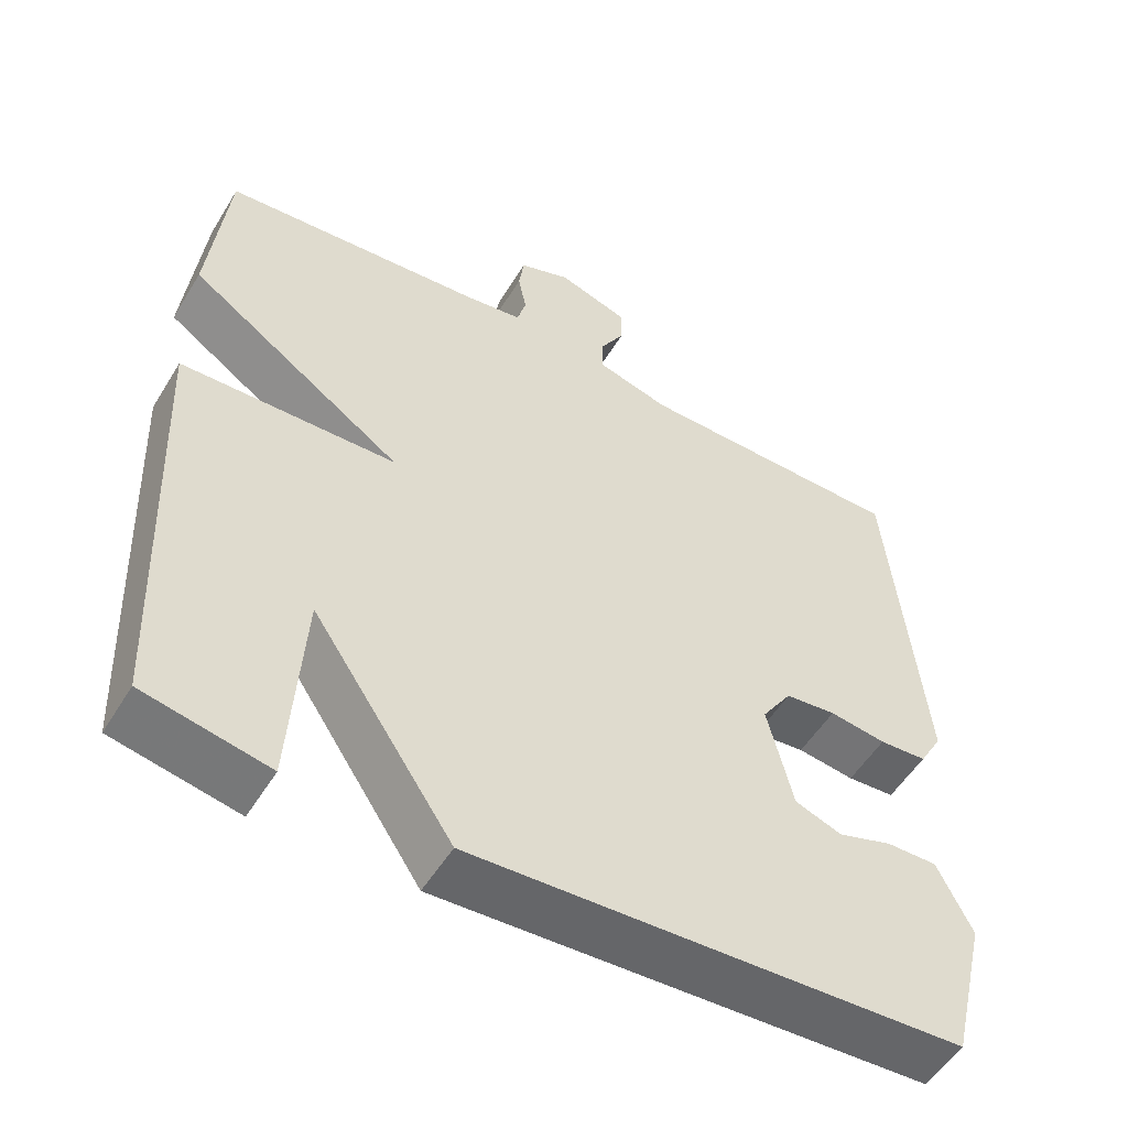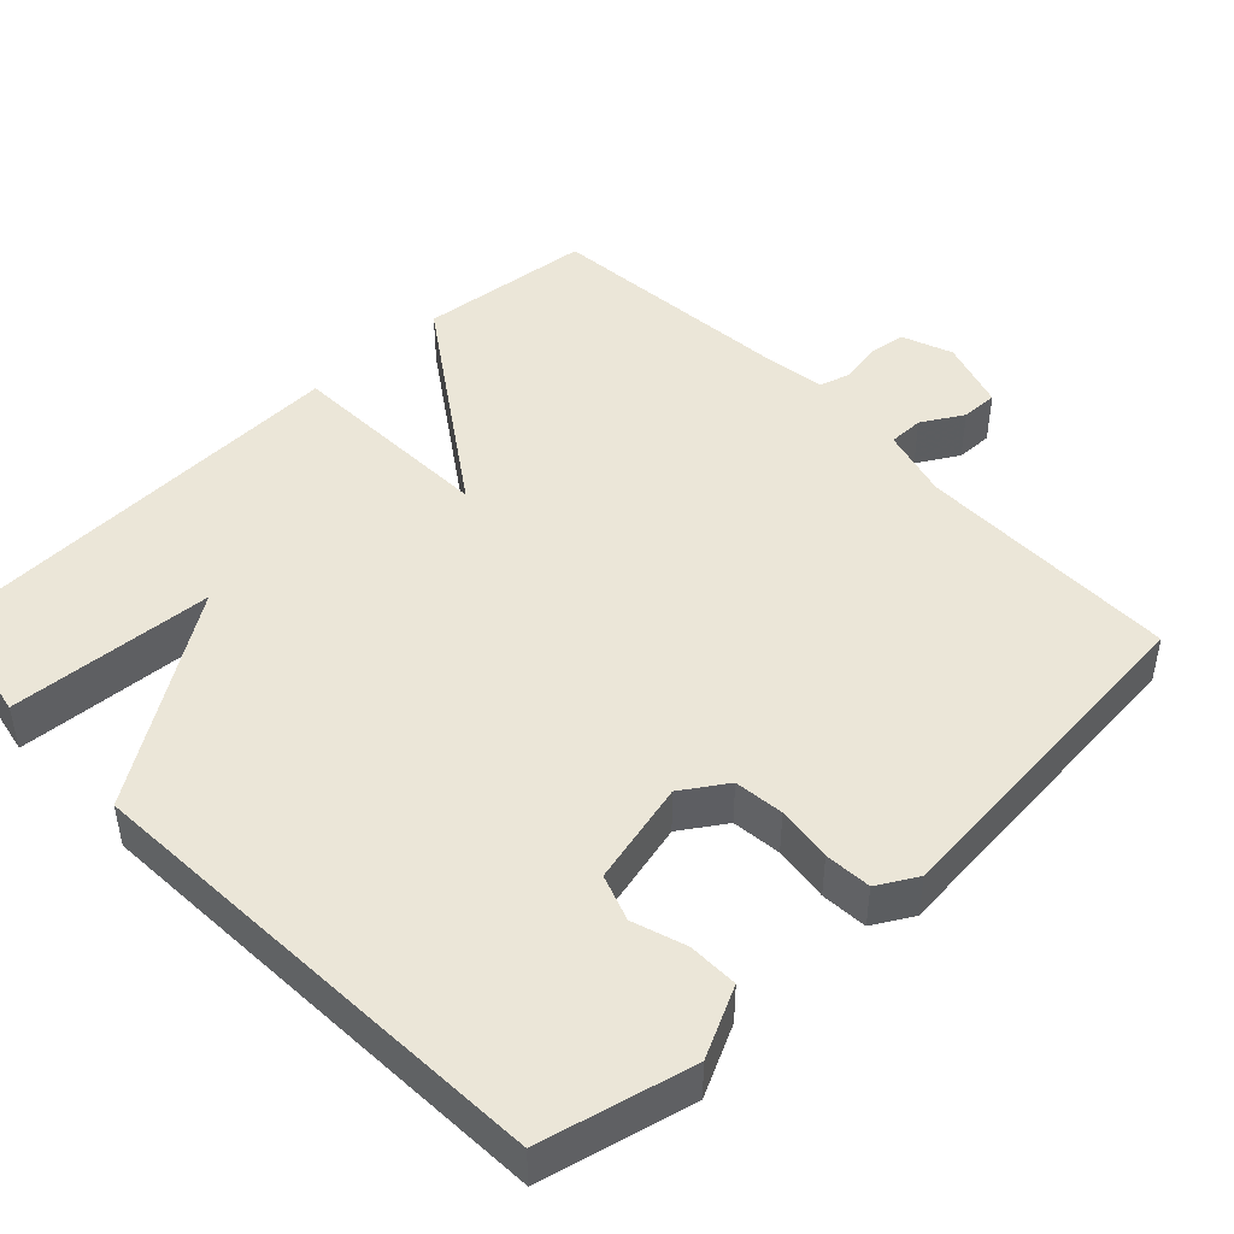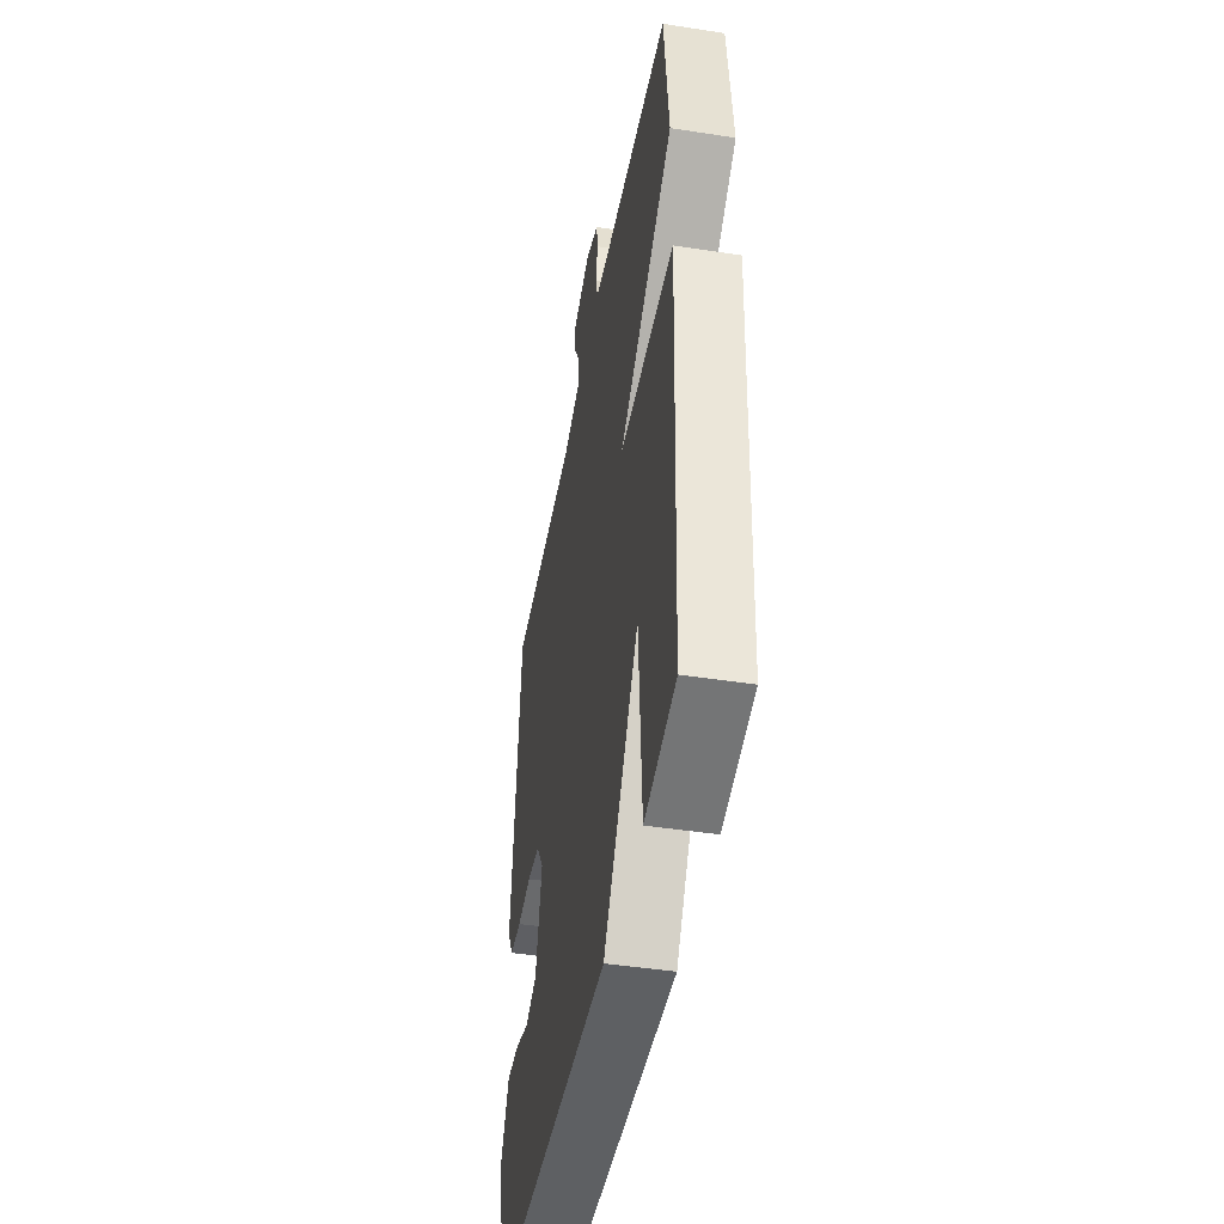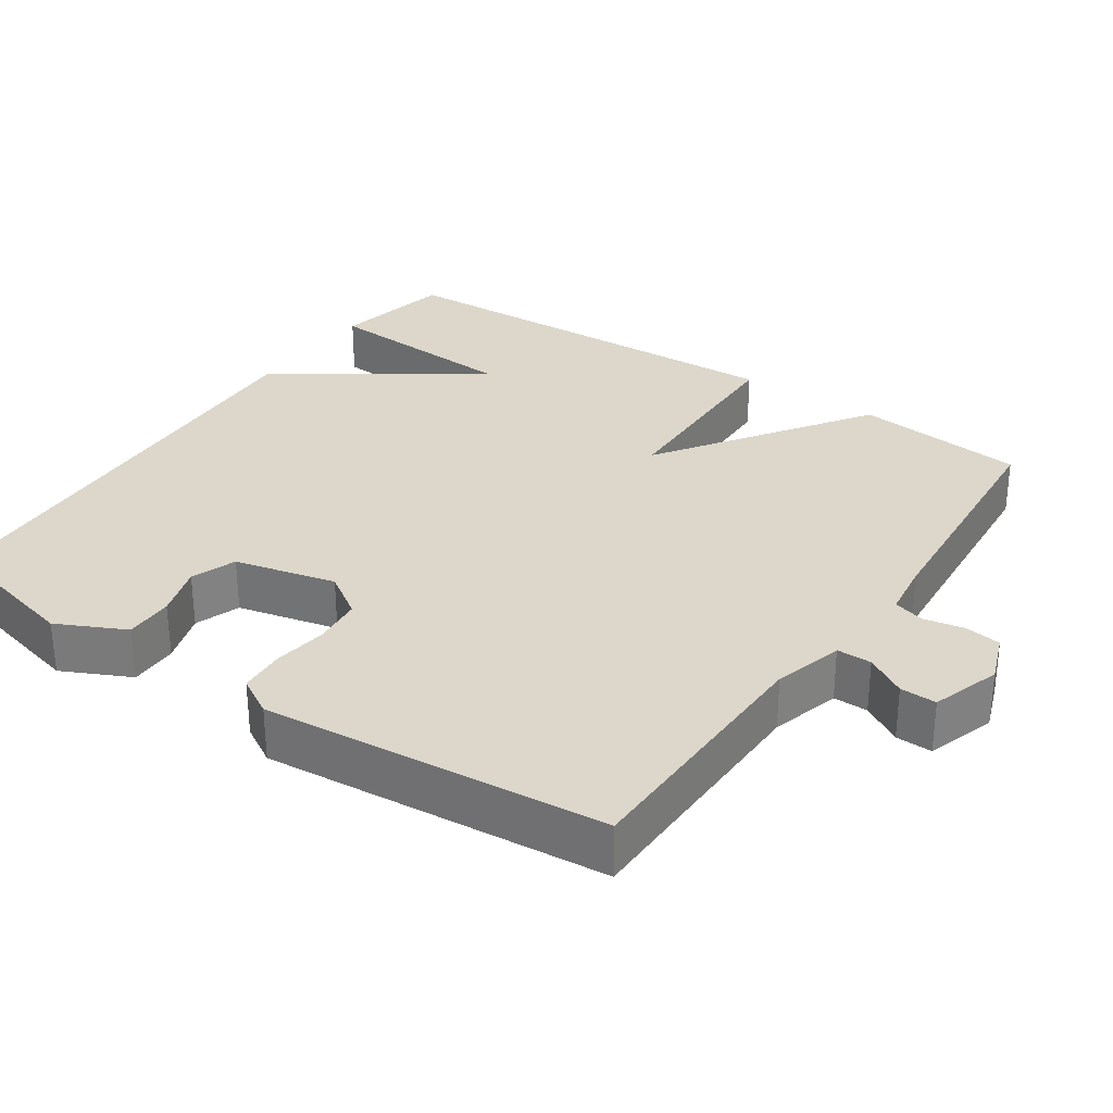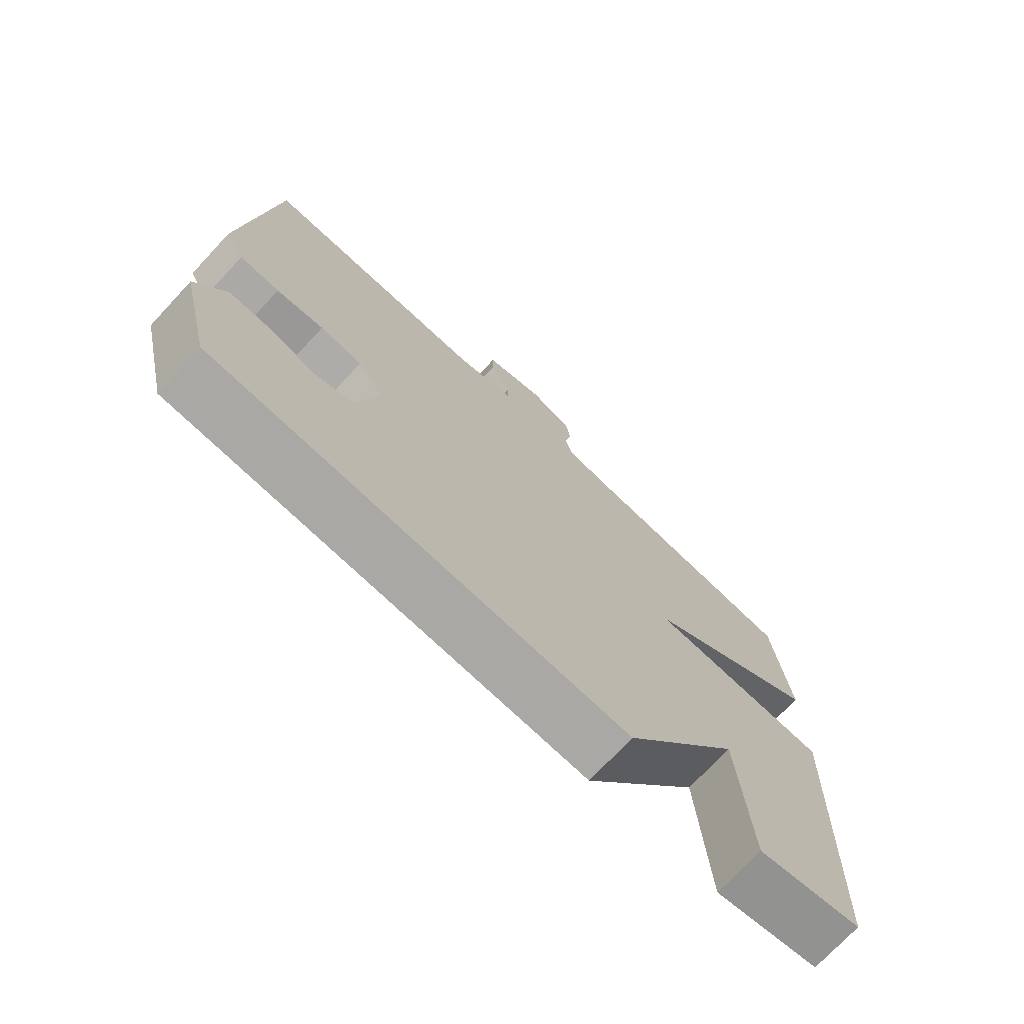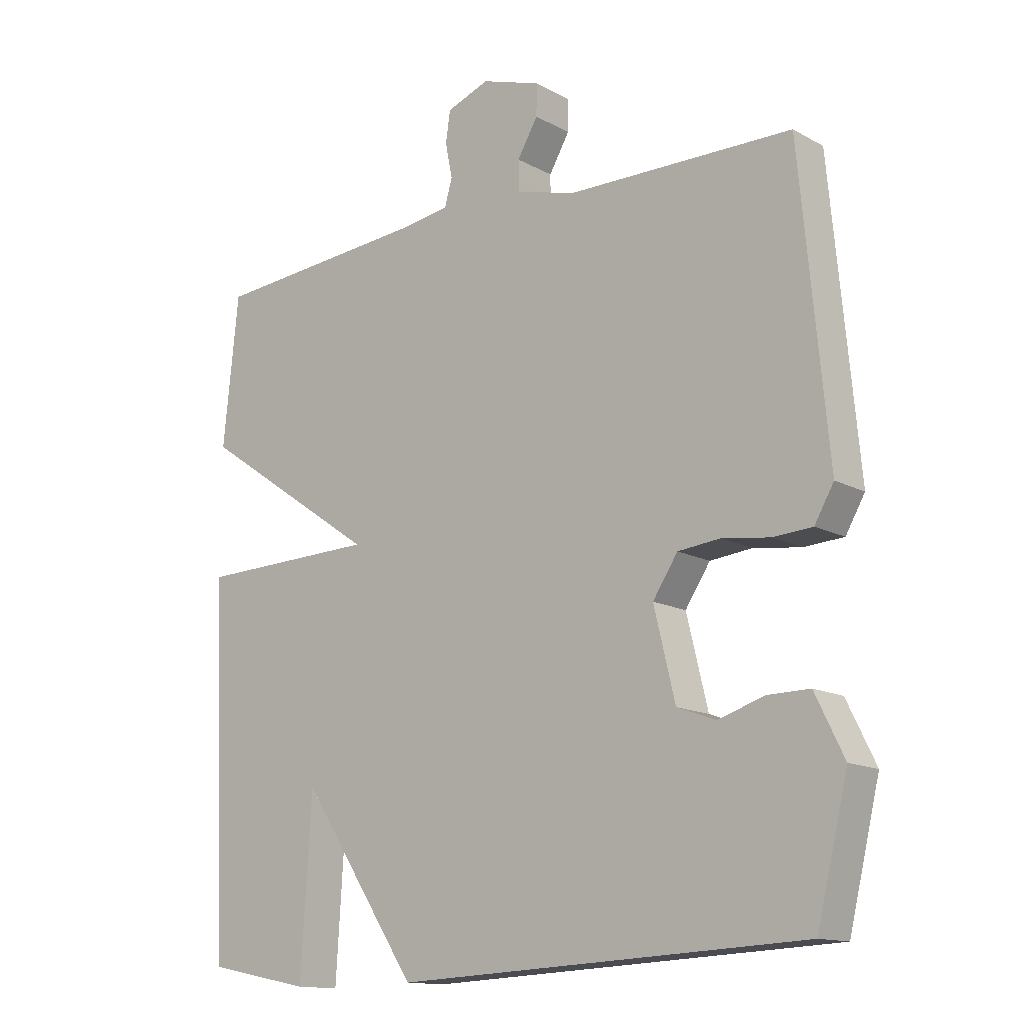
<metadata>
{"format":"obj","ext":"obj","renderer":"f3d","projection":"perspective","resolution":1024,"background":"white","views":[{"elev":-53.2,"azim":149.2,"up":"+Z"},{"elev":46.1,"azim":-133.7,"up":"+Y"},{"elev":-45.2,"azim":79.8,"up":"+Z"},{"elev":30.6,"azim":-55.6,"up":"+Y"},{"elev":-73.5,"azim":-43.0,"up":"+Z"},{"elev":-13.8,"azim":-140.1,"up":"+Z"}]}
</metadata>
<code>
v 0.5 0.07 0.5
v 0.524 0.07 0.268
v 0.243 0.07 0.076
v 0.524 0.07 0.068
v 0.5 0.07 -0.5
v 0.338 0.07 -0.532
v 0.321 0.07 -0.26
v 0.138 0.07 -0.532
v -0.5 0.07 -0.5
v -0.548 0.07 -0.301
v -0.503 0.07 -0.209
v -0.437 0.07 -0.21
v -0.366 0.07 -0.233
v -0.305 0.07 -0.211
v -0.272 0.07 -0.074
v -0.311 0.07 -0.015
v -0.377 0.07 -0.008
v -0.451 0.07 -0.018
v -0.513 0.07 -0.014
v -0.543 0.07 0.038
v -0.5 0.07 0.5
v -0.147 0.07 0.504
v -0.053 0.07 0.53
v -0.053 0.07 0.577
v -0.085 0.07 0.632
v -0.086 0.07 0.681
v 0.007 0.07 0.711
v 0.074 0.07 0.686
v 0.081 0.07 0.637
v 0.07 0.07 0.582
v 0.082 0.07 0.54
v 0.158 0.07 0.529
v 0.5 0 0.5
v 0.524 0 0.268
v 0.243 0 0.076
v 0.524 0 0.068
v 0.5 0 -0.5
v 0.338 0 -0.532
v 0.321 0 -0.26
v 0.138 0 -0.532
v -0.5 0 -0.5
v -0.548 0 -0.301
v -0.503 0 -0.209
v -0.437 0 -0.21
v -0.366 0 -0.233
v -0.305 0 -0.211
v -0.272 0 -0.074
v -0.311 0 -0.015
v -0.377 0 -0.008
v -0.451 0 -0.018
v -0.513 0 -0.014
v -0.543 0 0.038
v -0.5 0 0.5
v -0.147 0 0.504
v -0.053 0 0.53
v -0.053 0 0.577
v -0.085 0 0.632
v -0.086 0 0.681
v 0.007 0 0.711
v 0.074 0 0.686
v 0.081 0 0.637
v 0.07 0 0.582
v 0.082 0 0.54
v 0.158 0 0.529
f 28 29 30
f 27 28 30
f 26 27 30
f 25 26 30
f 24 25 30
f 23 24 30 31
f 22 23 31 32
f 20 21 22
f 19 20 22
f 18 19 22
f 17 18 22
f 1 2 3
f 32 1 3
f 22 32 3
f 17 22 3
f 16 17 3
f 11 12 13
f 10 11 13
f 9 10 13
f 8 9 13
f 7 8 13 14
f 4 5 6 7
f 3 4 7
f 16 3 7
f 15 16 7
f 7 14 15
f 62 61 60
f 62 60 59
f 62 59 58
f 62 58 57
f 62 57 56
f 63 62 56 55
f 64 63 55 54
f 54 53 52
f 54 52 51
f 54 51 50
f 54 50 49
f 35 34 33
f 35 33 64
f 35 64 54
f 35 54 49
f 35 49 48
f 45 44 43
f 45 43 42
f 45 42 41
f 45 41 40
f 46 45 40 39
f 39 38 37 36
f 39 36 35
f 39 35 48
f 39 48 47
f 47 46 39
f 1 33 34 2
f 2 34 35 3
f 3 35 36 4
f 4 36 37 5
f 5 37 38 6
f 6 38 39 7
f 7 39 40 8
f 8 40 41 9
f 9 41 42 10
f 10 42 43 11
f 11 43 44 12
f 12 44 45 13
f 13 45 46 14
f 14 46 47 15
f 15 47 48 16
f 16 48 49 17
f 17 49 50 18
f 18 50 51 19
f 19 51 52 20
f 20 52 53 21
f 21 53 54 22
f 22 54 55 23
f 23 55 56 24
f 24 56 57 25
f 25 57 58 26
f 26 58 59 27
f 27 59 60 28
f 28 60 61 29
f 29 61 62 30
f 30 62 63 31
f 31 63 64 32
f 32 64 33 1

</code>
